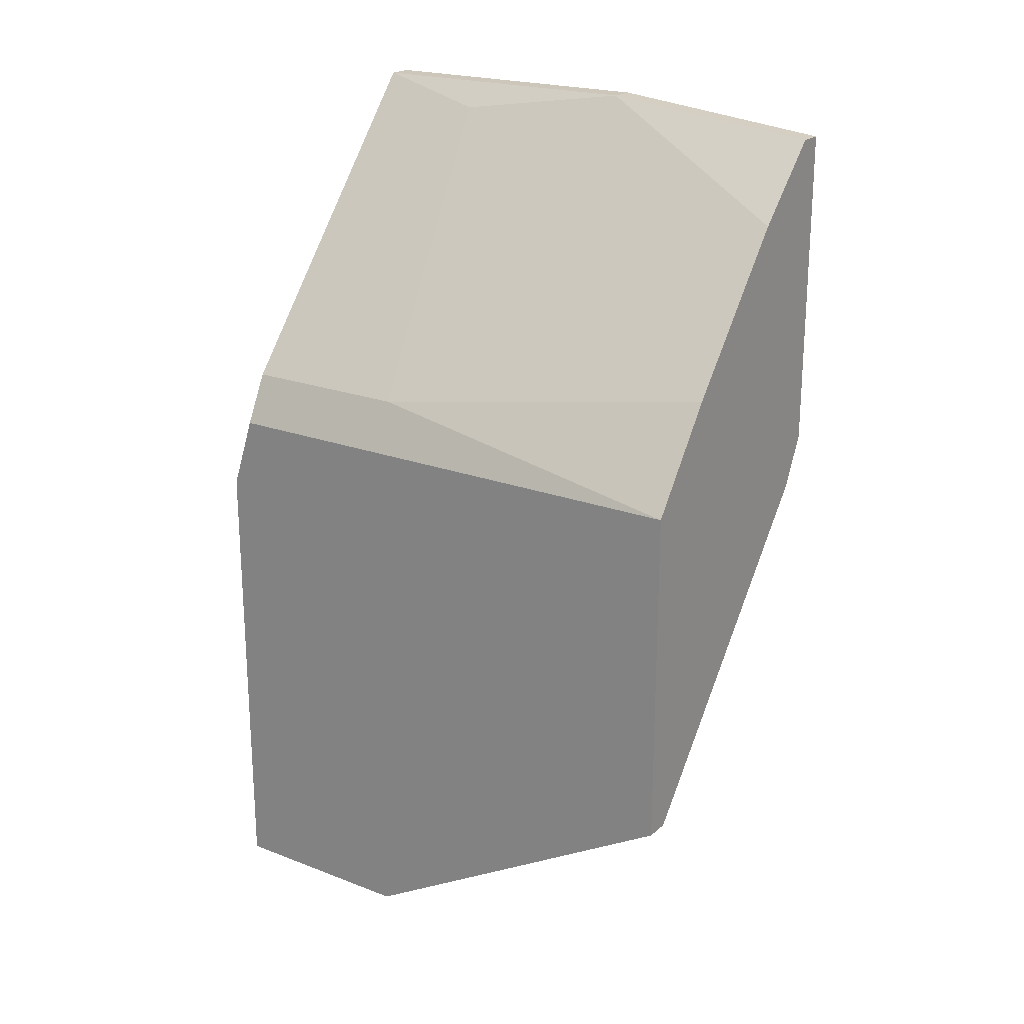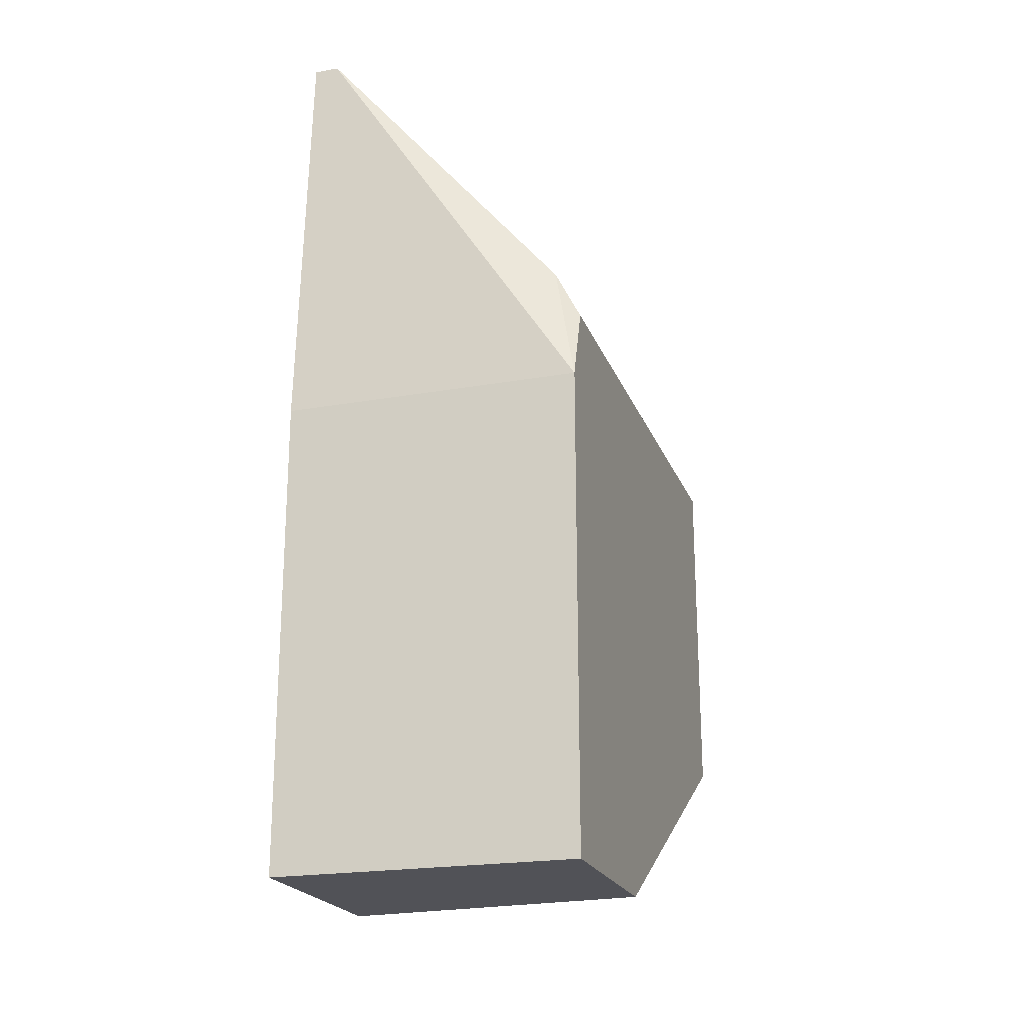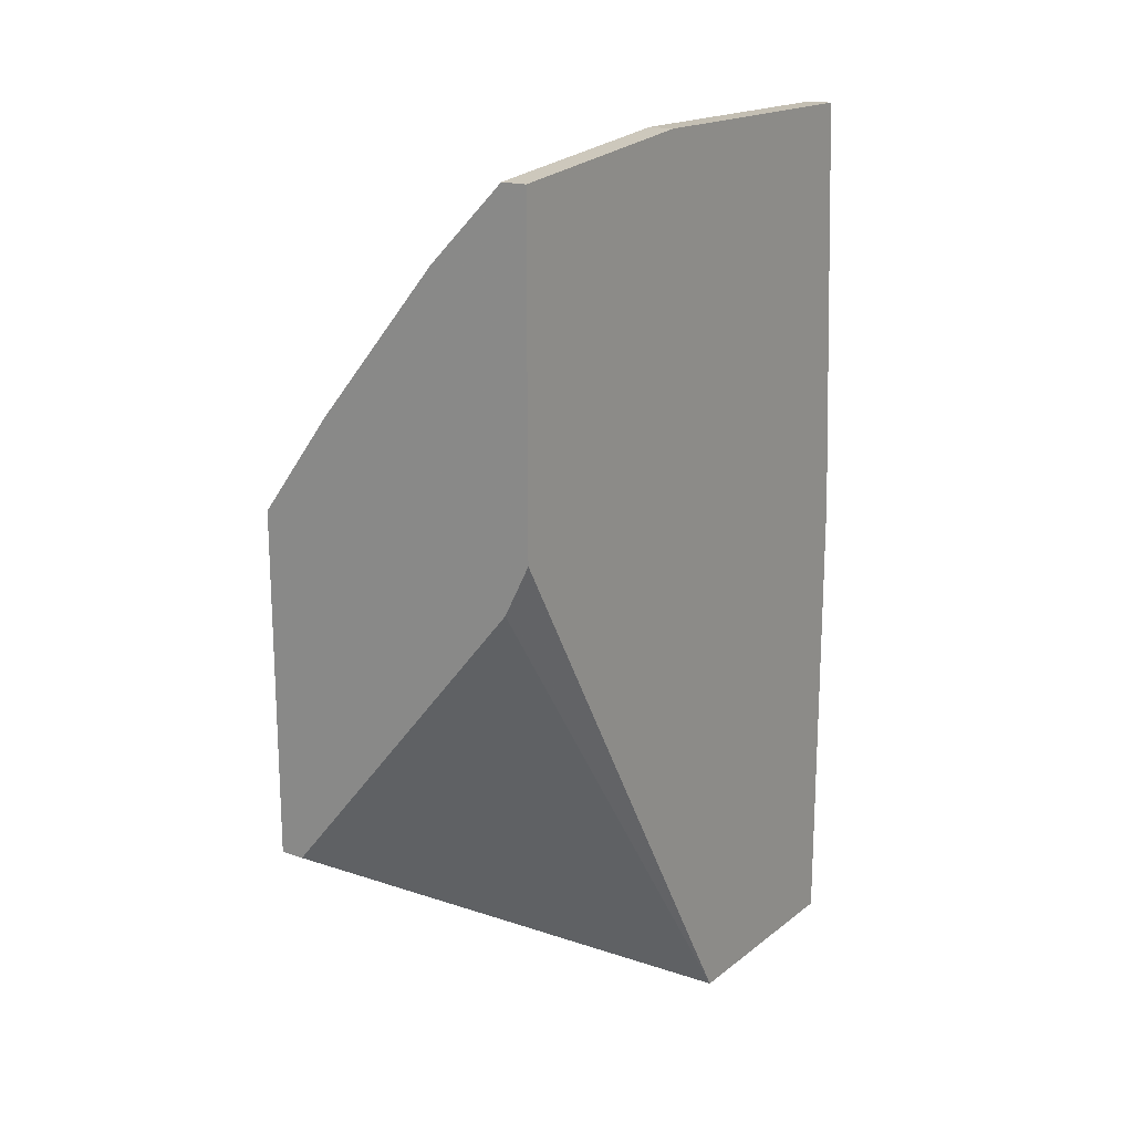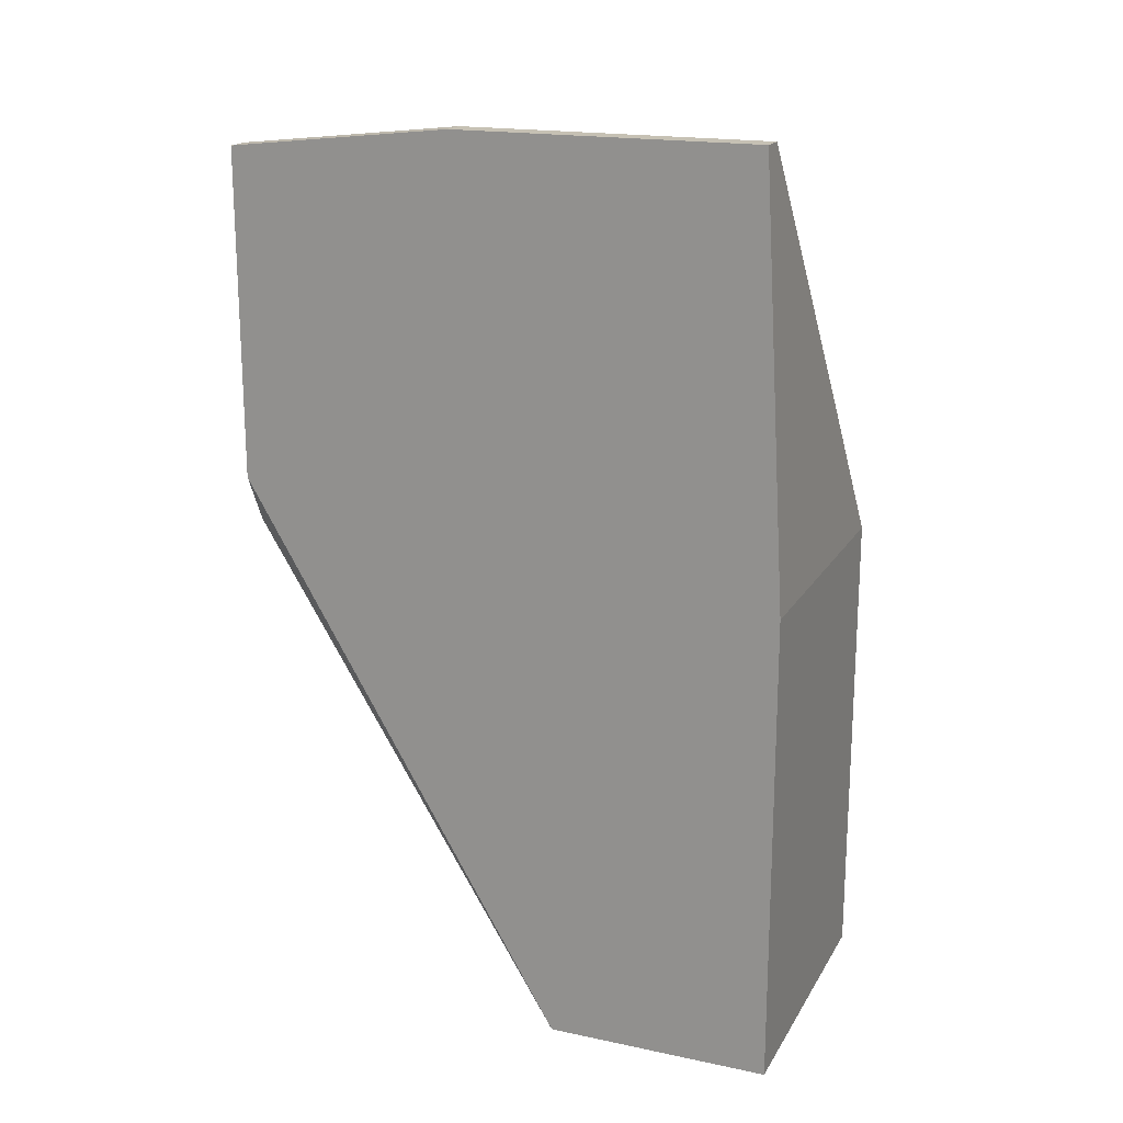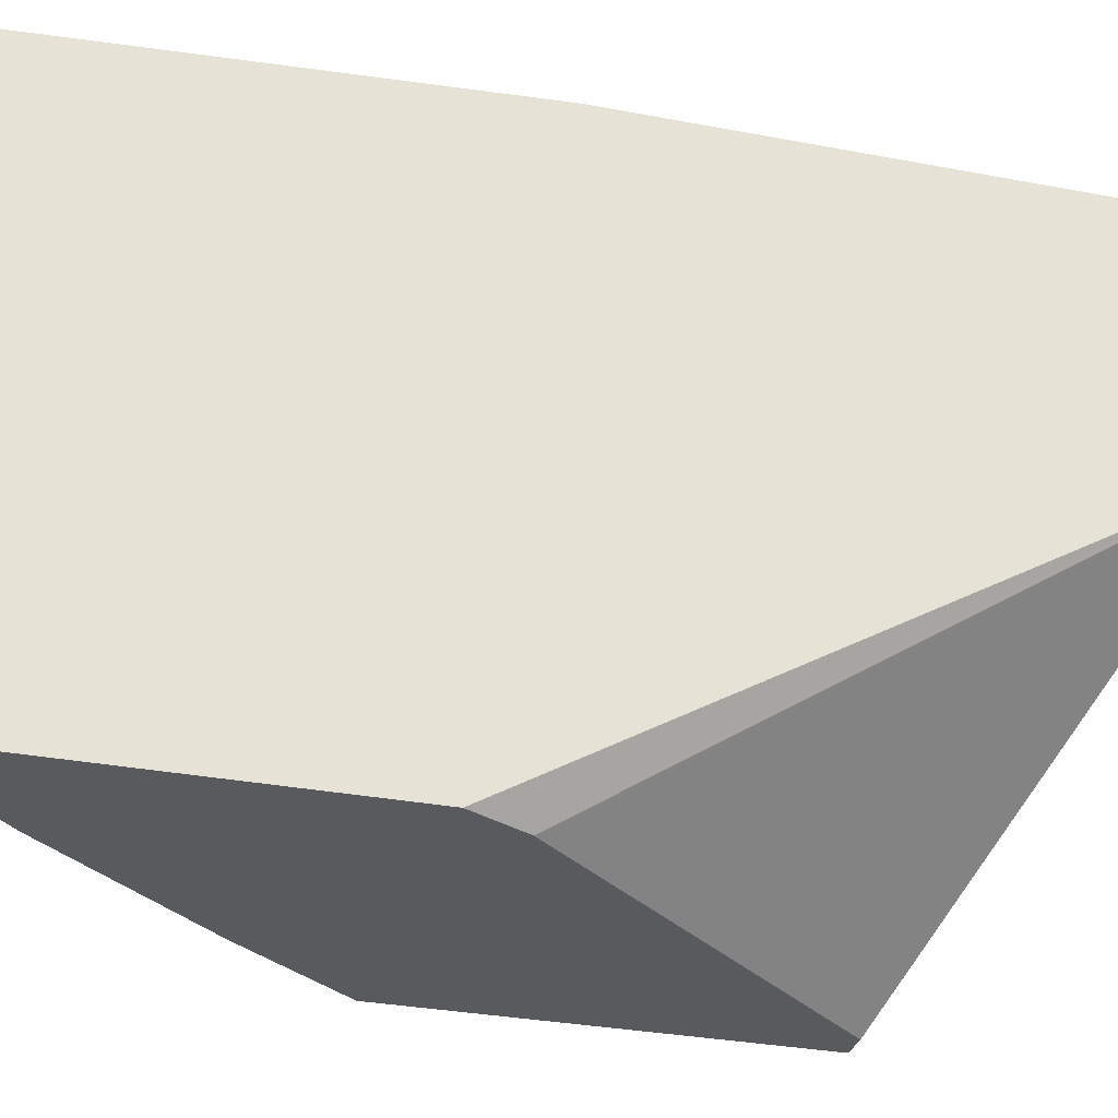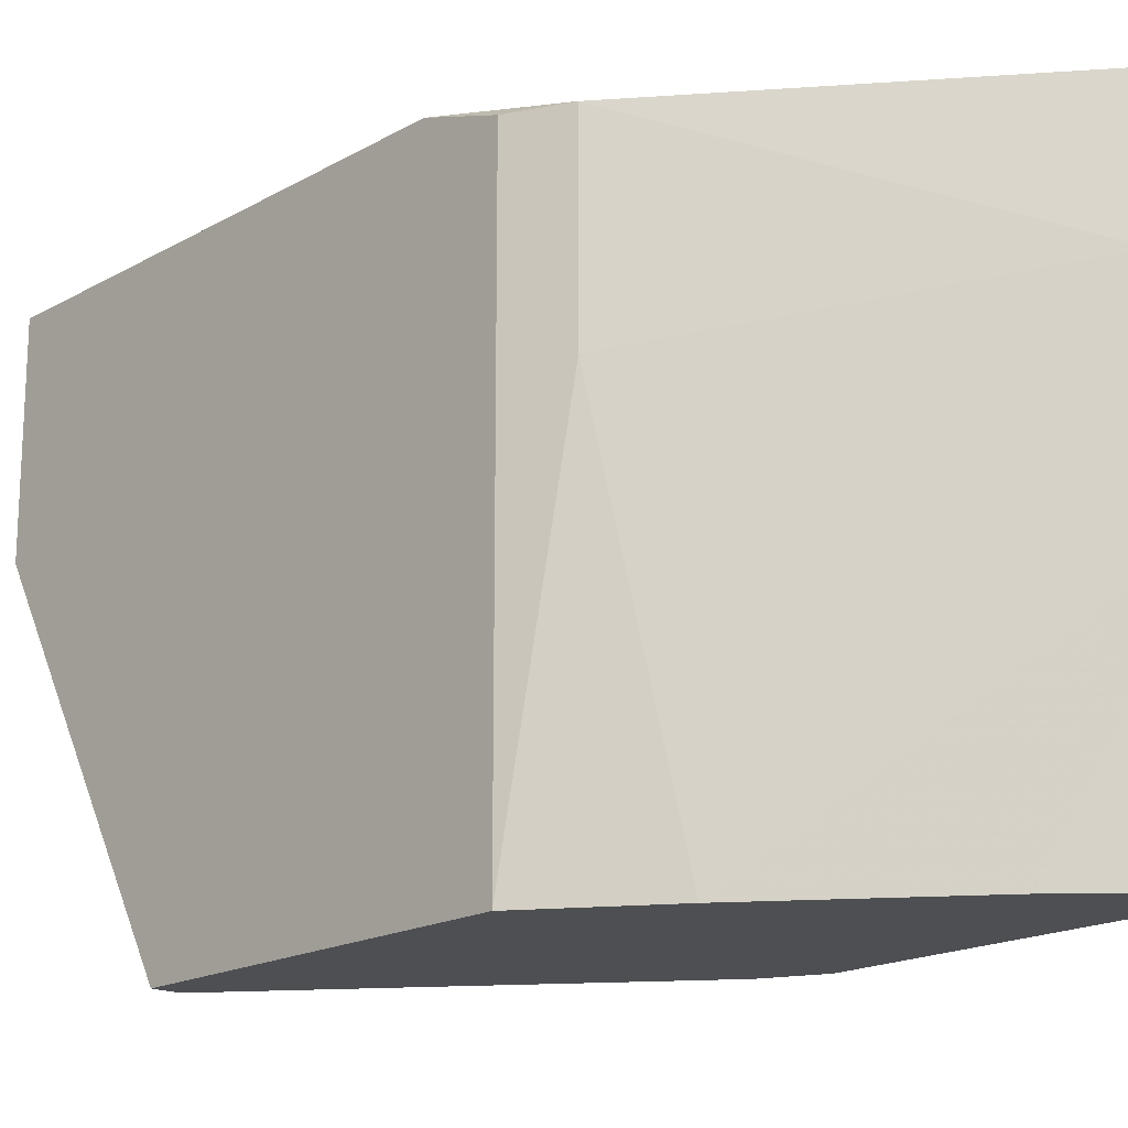
<metadata>
{"format":"obj","ext":"obj","renderer":"f3d","projection":"perspective","resolution":1024,"background":"white","views":[{"elev":21.3,"azim":-55.9,"up":"+Z"},{"elev":-21.5,"azim":-162.6,"up":"+Z"},{"elev":17.8,"azim":34.6,"up":"+Z"},{"elev":18.5,"azim":112.0,"up":"+Z"},{"elev":-31.1,"azim":74.7,"up":"+Y"},{"elev":-18.0,"azim":-42.5,"up":"+Y"}]}
</metadata>
<code>
v 0.002596 0.01475 0.02277
v 0.002596 0.01475 0.000943
v 0.002596 -0.01052 0.02622
v 0.002596 -0.01052 0.01014
v 0.002596 0.00556 0.000943
v 0.002596 0.0136 0.02622
v 0.01178 -0.01052 0.0377
v 0.01408 0.007856 0.04115
v 0.01638 0.01475 0.02277
v 0.01638 0.01475 0.000943
v 0.01638 0.004407 0.000943
v 0.01638 -0.000183 0.0423
v 0.01638 -0.01052 0.02622
v 0.01638 -0.01052 0.04115
v 0.01638 0.0136 0.0423
v 0.003746 -0.01052 0.01014
v 0.003746 0.00556 0.02851
v 0.003746 0.0136 0.02851
v 0.01523 -0.000183 0.0423
v 0.01523 -0.01052 0.02392
v 0.01523 -0.01052 0.04115
v 0.01523 0.0136 0.0423
v 0.006044 -0.01052 0.03081
f 19 23 7
f 4 5 11
f 11 5 10
f 12 11 10
f 12 10 15
f 5 4 3
f 4 21 3
f 10 5 2
f 5 3 2
f 11 12 13
f 21 4 13
f 10 2 1
f 2 3 1
f 15 10 9
f 1 15 9
f 10 1 9
f 4 11 16
f 13 4 16
f 3 21 23
f 12 21 14
f 13 12 14
f 21 13 14
f 11 13 20
f 16 11 20
f 13 16 20
f 12 15 22
f 1 18 22
f 15 1 22
f 18 8 22
f 22 8 19
f 21 12 19
f 8 23 19
f 12 22 19
f 3 18 6
f 18 1 6
f 1 3 6
f 18 3 17
f 8 18 17
f 3 23 17
f 23 8 17
f 23 21 7
f 21 19 7

</code>
